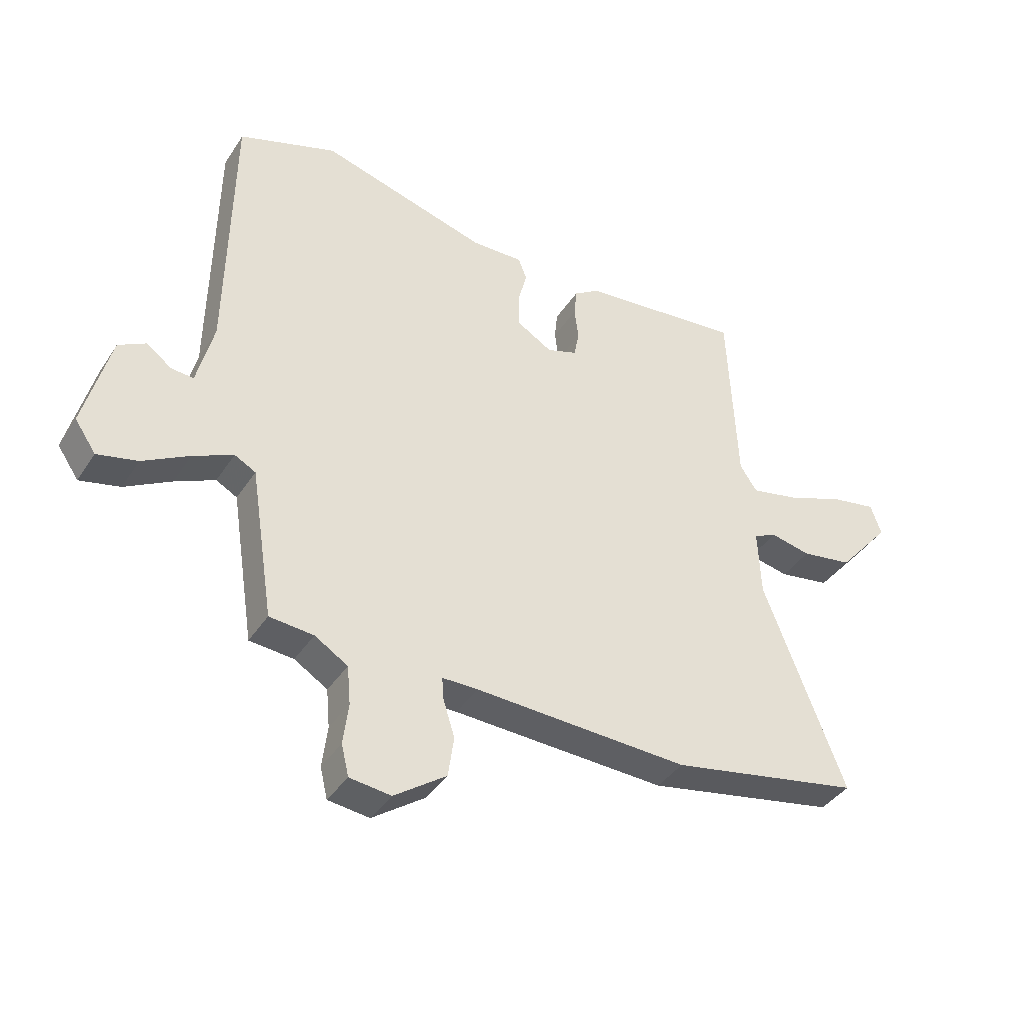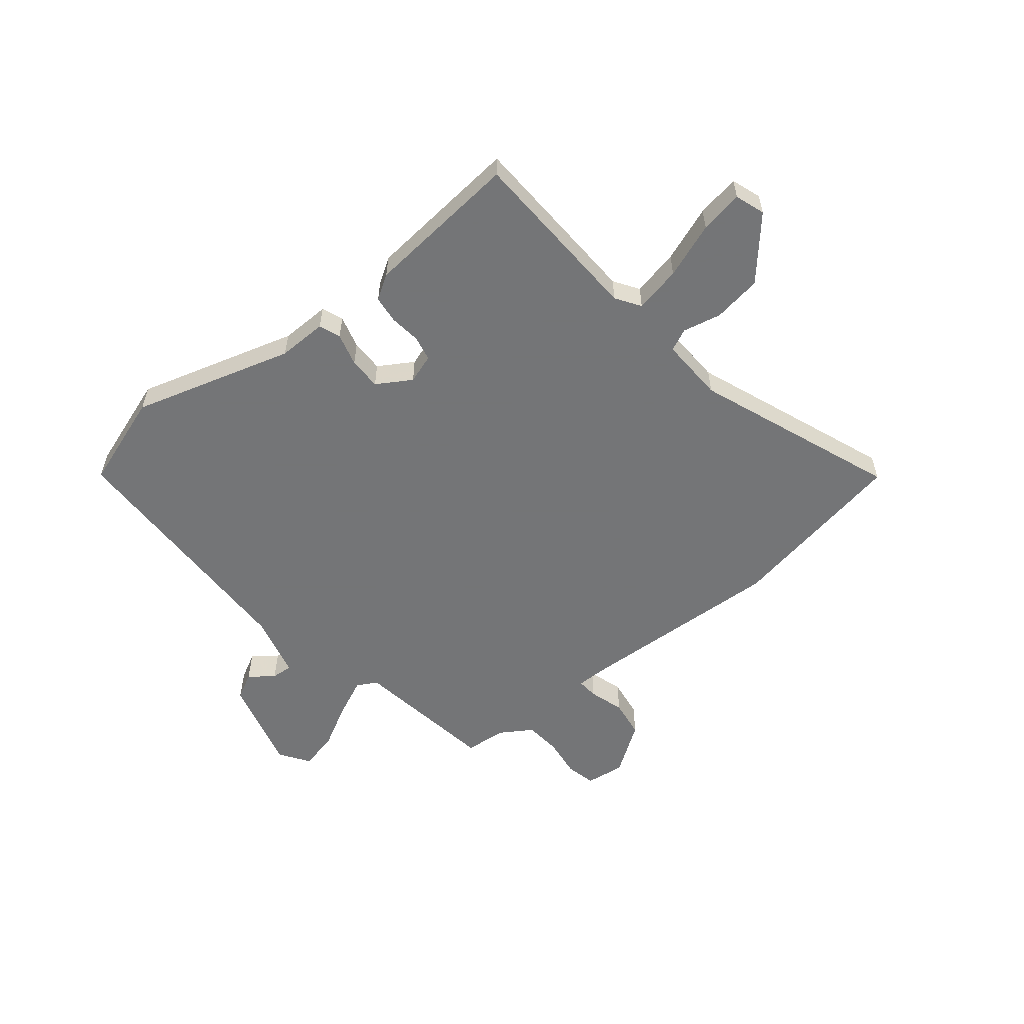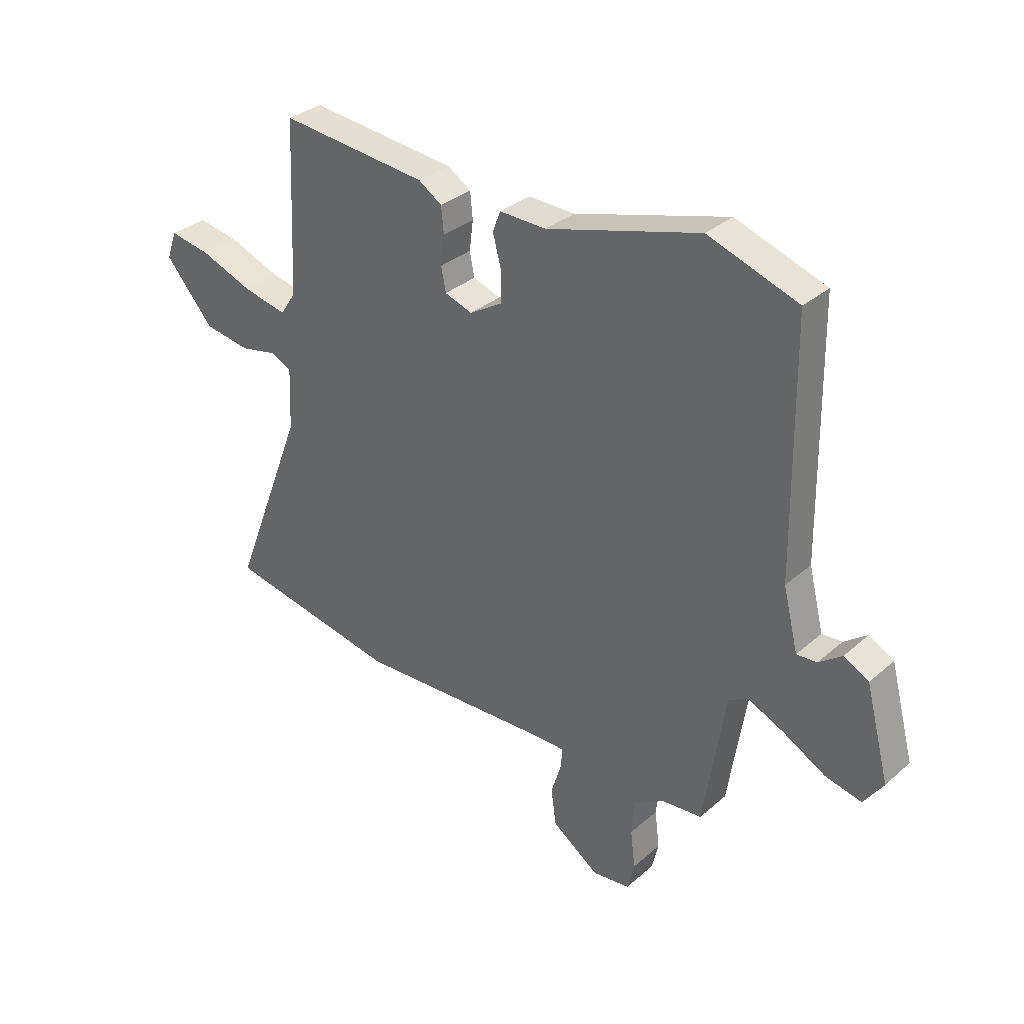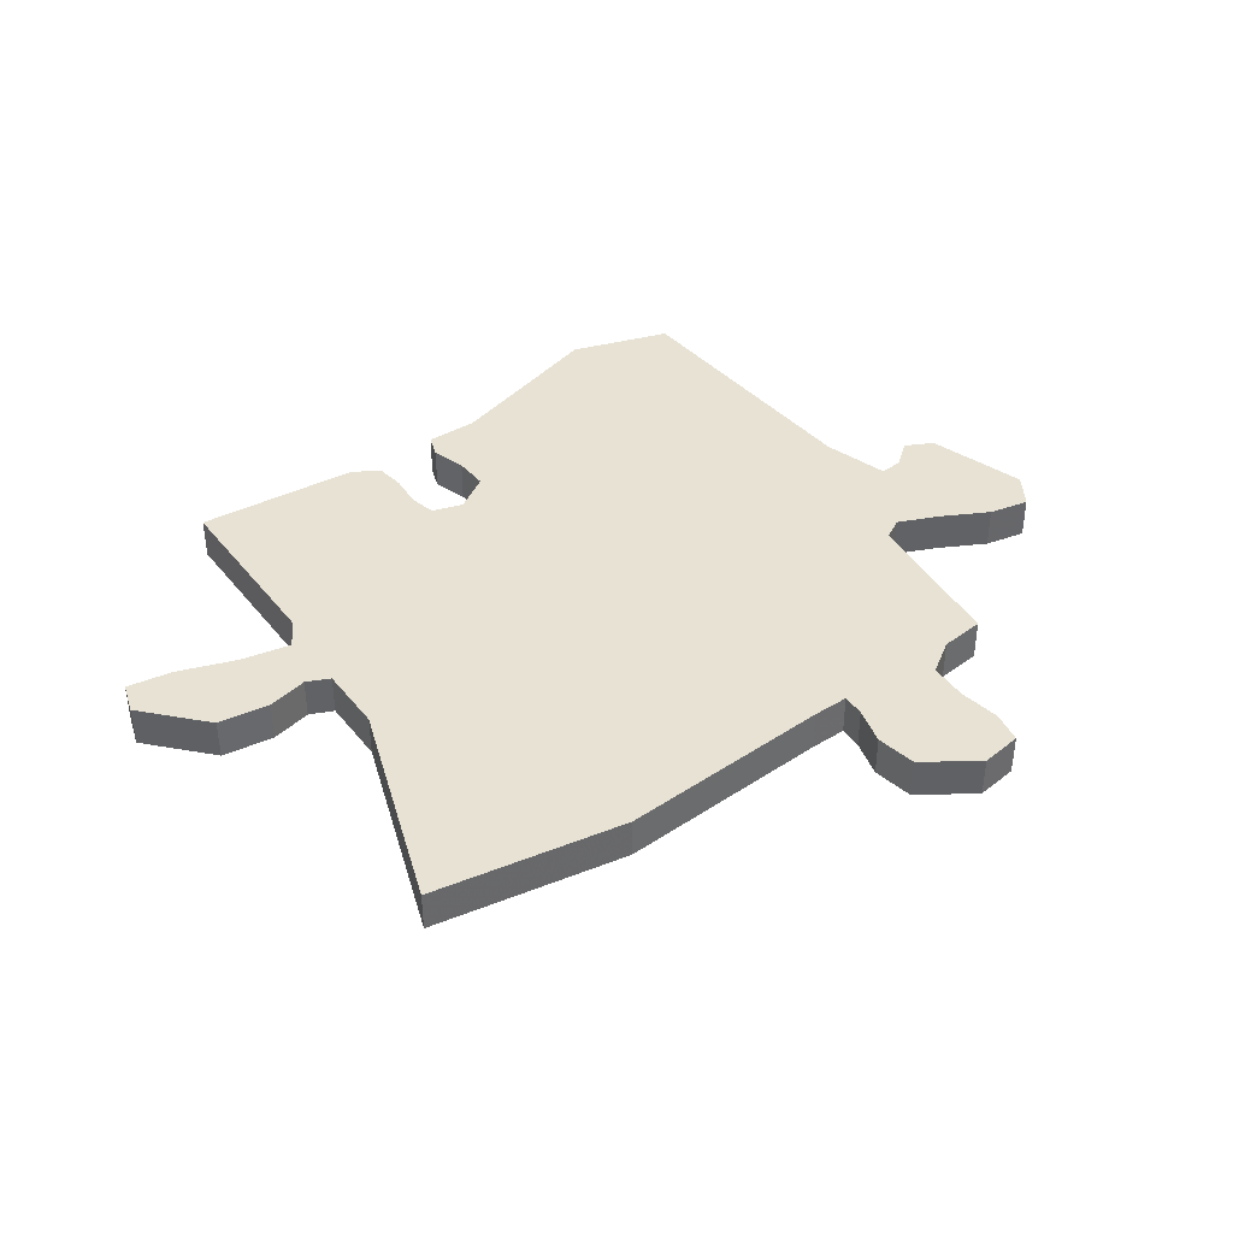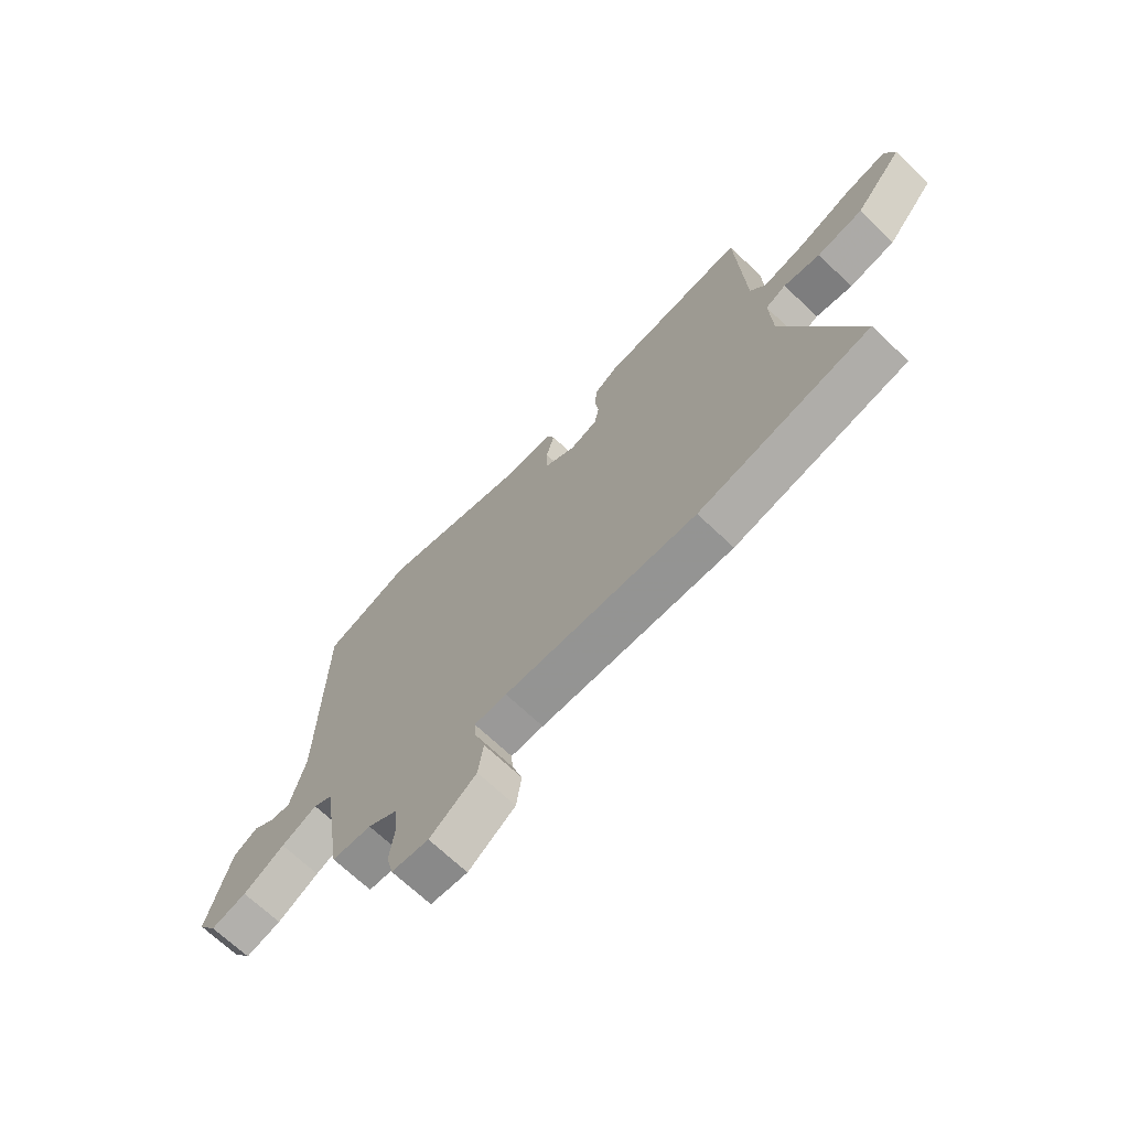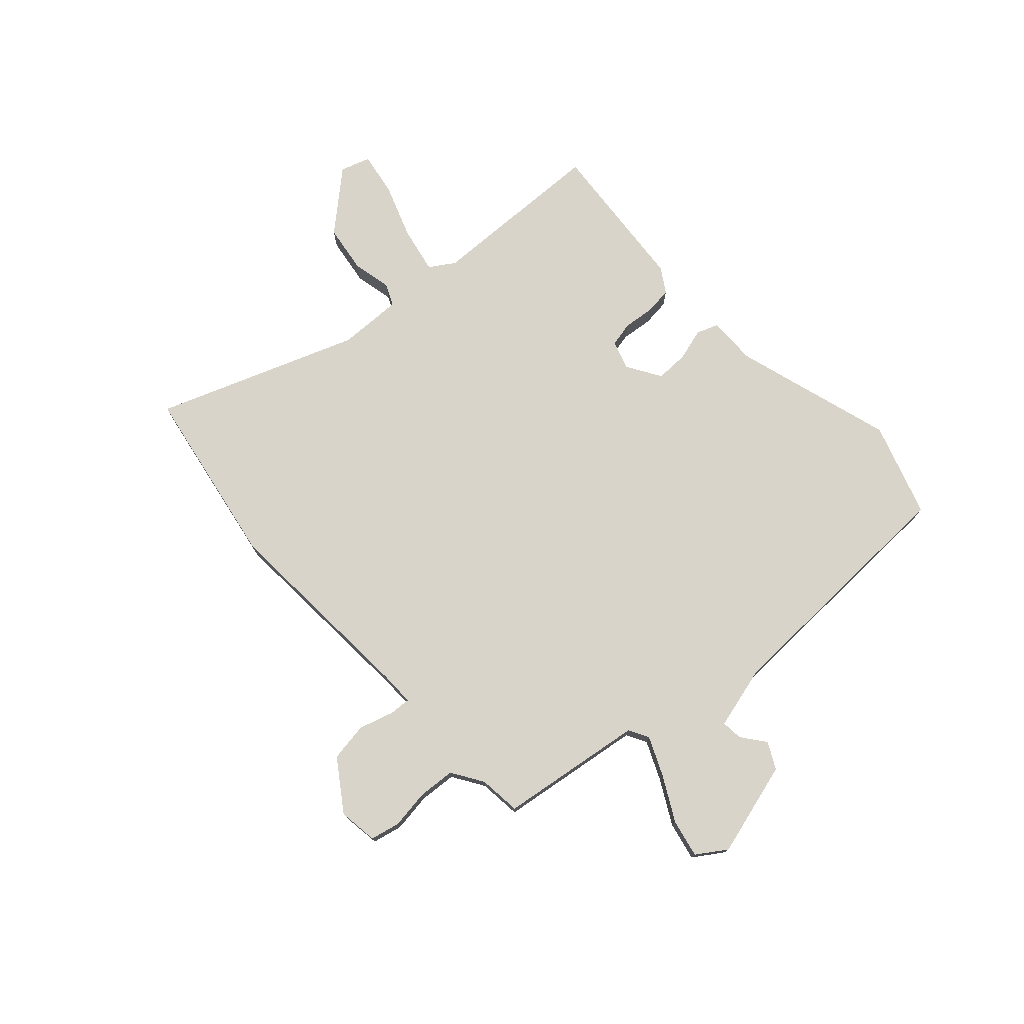
<metadata>
{"format":"obj","ext":"obj","renderer":"f3d","projection":"perspective","resolution":1024,"background":"white","views":[{"elev":-39.4,"azim":-29.8,"up":"+Z"},{"elev":-56.4,"azim":38.7,"up":"+Y"},{"elev":32.6,"azim":-140.0,"up":"+Z"},{"elev":39.8,"azim":143.1,"up":"+Y"},{"elev":-69.1,"azim":46.4,"up":"+Z"},{"elev":75.6,"azim":-133.2,"up":"+Y"}]}
</metadata>
<code>
v 0.472 0.07 0.496
v 0.487 0.07 0.167
v 0.517 0.07 0.122
v 0.602 0.07 0.14
v 0.703 0.07 0.178
v 0.782 0.07 0.192
v 0.801 0.07 0.138
v 0.708 0.07 0.03
v 0.619 0.07 0.016
v 0.548 0.07 0.031
v 0.508 0.07 0.012
v 0.513 0.07 -0.106
v 0.654 0.07 -0.471
v 0.32 0.07 -0.534
v -0.054 0.07 -0.517
v -0.117 0.07 -0.517
v -0.114 0.07 -0.556
v -0.094 0.07 -0.62
v -0.104 0.07 -0.691
v -0.195 0.07 -0.755
v -0.267 0.07 -0.746
v -0.28 0.07 -0.692
v -0.271 0.07 -0.619
v -0.277 0.07 -0.552
v -0.335 0.07 -0.516
v -0.412 0.07 -0.509
v -0.453 0.07 -0.245
v -0.49 0.07 -0.225
v -0.56 0.07 -0.257
v -0.641 0.07 -0.302
v -0.711 0.07 -0.318
v -0.748 0.07 -0.264
v -0.702 0.07 -0.09
v -0.654 0.07 -0.064
v -0.61 0.07 -0.097
v -0.571 0.07 -0.1
v -0.542 0.07 0.016
v -0.535 0.07 0.488
v -0.363 0.07 0.547
v -0.069 0.07 0.463
v 0.021 0.07 0.465
v 0.036 0.07 0.426
v 0.02 0.07 0.366
v 0.02 0.07 0.306
v 0.083 0.07 0.268
v 0.136 0.07 0.286
v 0.145 0.07 0.332
v 0.138 0.07 0.389
v 0.143 0.07 0.439
v 0.188 0.07 0.468
v 0.472 0 0.496
v 0.487 0 0.167
v 0.517 0 0.122
v 0.602 0 0.14
v 0.703 0 0.178
v 0.782 0 0.192
v 0.801 0 0.138
v 0.708 0 0.03
v 0.619 0 0.016
v 0.548 0 0.031
v 0.508 0 0.012
v 0.513 0 -0.106
v 0.654 0 -0.471
v 0.32 0 -0.534
v -0.054 0 -0.517
v -0.117 0 -0.517
v -0.114 0 -0.556
v -0.094 0 -0.62
v -0.104 0 -0.691
v -0.195 0 -0.755
v -0.267 0 -0.746
v -0.28 0 -0.692
v -0.271 0 -0.619
v -0.277 0 -0.552
v -0.335 0 -0.516
v -0.412 0 -0.509
v -0.453 0 -0.245
v -0.49 0 -0.225
v -0.56 0 -0.257
v -0.641 0 -0.302
v -0.711 0 -0.318
v -0.748 0 -0.264
v -0.702 0 -0.09
v -0.654 0 -0.064
v -0.61 0 -0.097
v -0.571 0 -0.1
v -0.542 0 0.016
v -0.535 0 0.488
v -0.363 0 0.547
v -0.069 0 0.463
v 0.021 0 0.465
v 0.036 0 0.426
v 0.02 0 0.366
v 0.02 0 0.306
v 0.083 0 0.268
v 0.136 0 0.286
v 0.145 0 0.332
v 0.138 0 0.389
v 0.143 0 0.439
v 0.188 0 0.468
f 47 48 49 50
f 46 47 50 1
f 40 41 42 43
f 40 43 44
f 37 38 39 40
f 36 37 40 44
f 32 33 34 35
f 32 35 36
f 29 30 31 32
f 28 29 32 36
f 27 28 36 44
f 25 26 27 44
f 20 21 22 23
f 20 23 24
f 17 18 19 20
f 16 17 20 24
f 12 13 14 15
f 11 12 15 16
f 7 8 9 10
f 5 6 7 10
f 4 5 10 11
f 3 4 11 16
f 46 1 2
f 45 46 2 3
f 25 44 45
f 24 25 45
f 3 16 24 45
f 100 99 98 97
f 51 100 97 96
f 93 92 91 90
f 94 93 90
f 90 89 88 87
f 94 90 87 86
f 85 84 83 82
f 86 85 82
f 82 81 80 79
f 86 82 79 78
f 94 86 78 77
f 94 77 76 75
f 73 72 71 70
f 74 73 70
f 70 69 68 67
f 74 70 67 66
f 65 64 63 62
f 66 65 62 61
f 60 59 58 57
f 60 57 56 55
f 61 60 55 54
f 66 61 54 53
f 52 51 96
f 53 52 96 95
f 95 94 75
f 95 75 74
f 95 74 66 53
f 1 51 52 2
f 2 52 53 3
f 3 53 54 4
f 4 54 55 5
f 5 55 56 6
f 6 56 57 7
f 7 57 58 8
f 8 58 59 9
f 9 59 60 10
f 10 60 61 11
f 11 61 62 12
f 12 62 63 13
f 13 63 64 14
f 14 64 65 15
f 15 65 66 16
f 16 66 67 17
f 17 67 68 18
f 18 68 69 19
f 19 69 70 20
f 20 70 71 21
f 21 71 72 22
f 22 72 73 23
f 23 73 74 24
f 24 74 75 25
f 25 75 76 26
f 26 76 77 27
f 27 77 78 28
f 28 78 79 29
f 29 79 80 30
f 30 80 81 31
f 31 81 82 32
f 32 82 83 33
f 33 83 84 34
f 34 84 85 35
f 35 85 86 36
f 36 86 87 37
f 37 87 88 38
f 38 88 89 39
f 39 89 90 40
f 40 90 91 41
f 41 91 92 42
f 42 92 93 43
f 43 93 94 44
f 44 94 95 45
f 45 95 96 46
f 46 96 97 47
f 47 97 98 48
f 48 98 99 49
f 49 99 100 50
f 50 100 51 1

</code>
